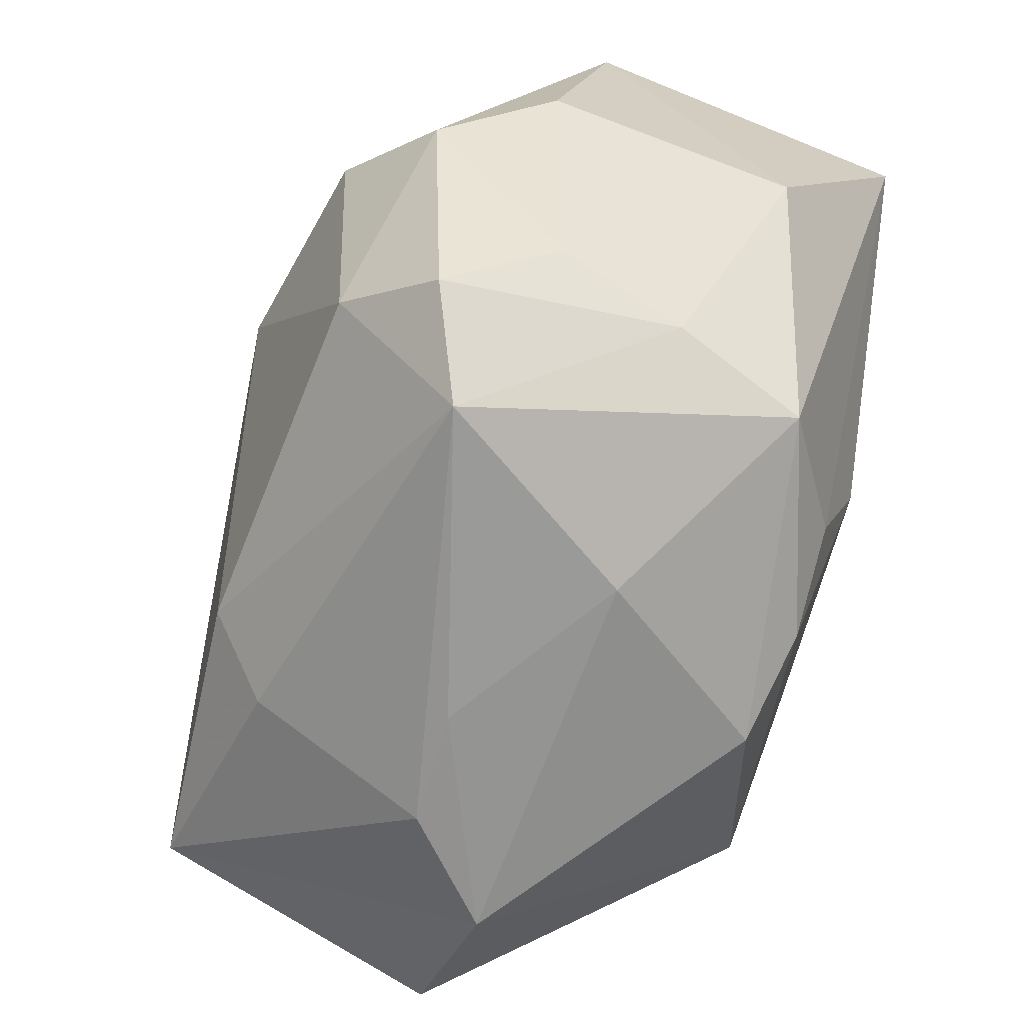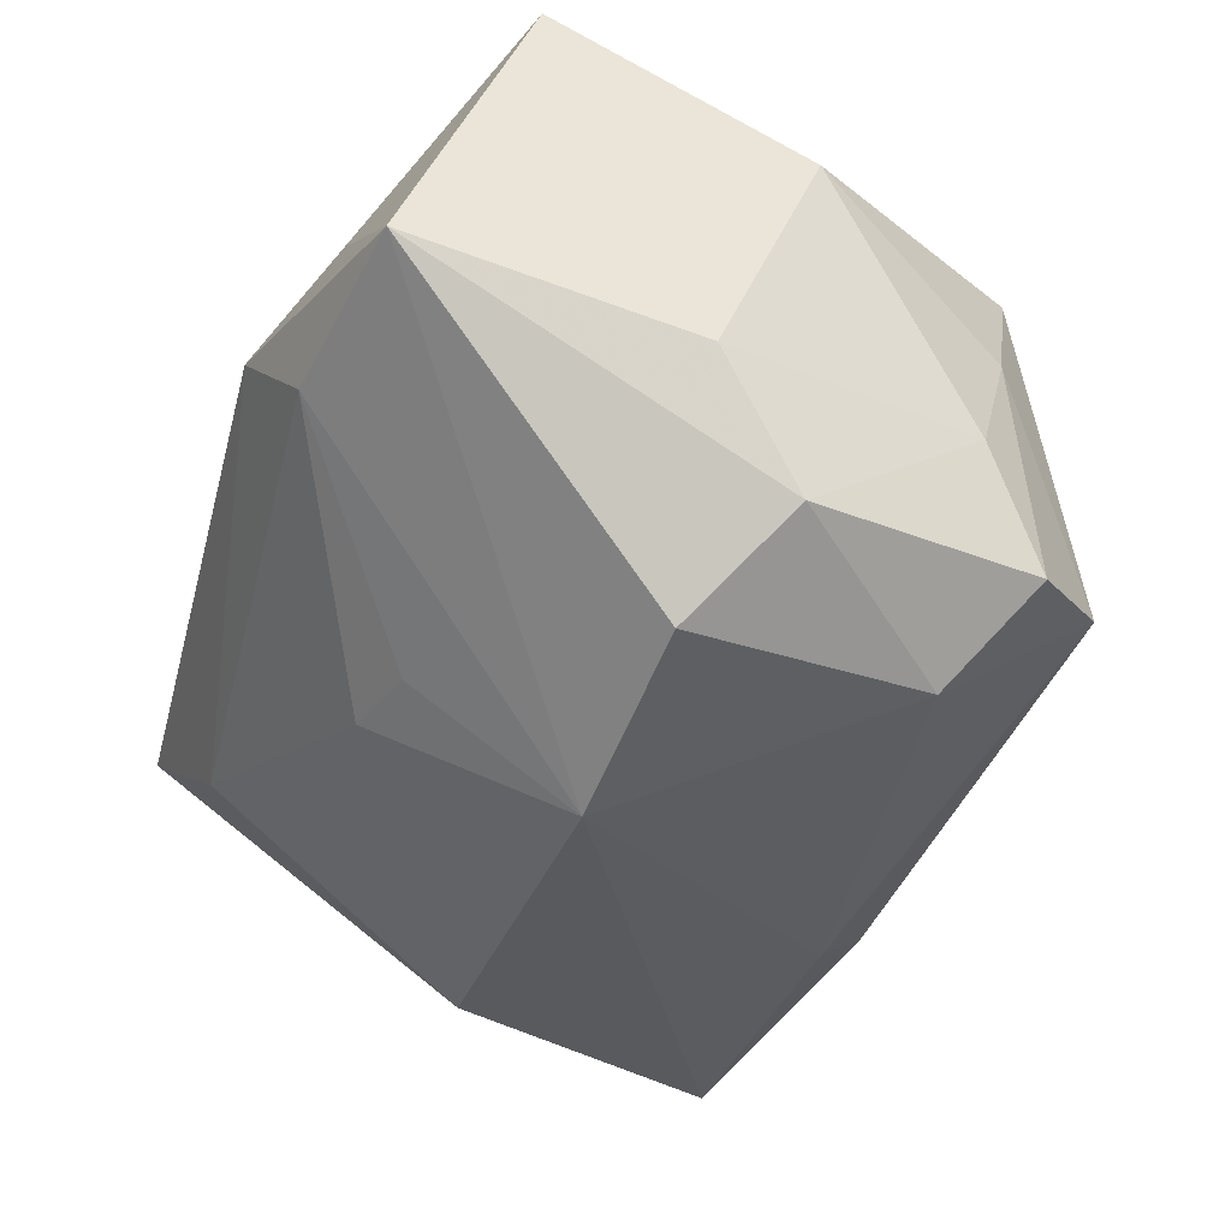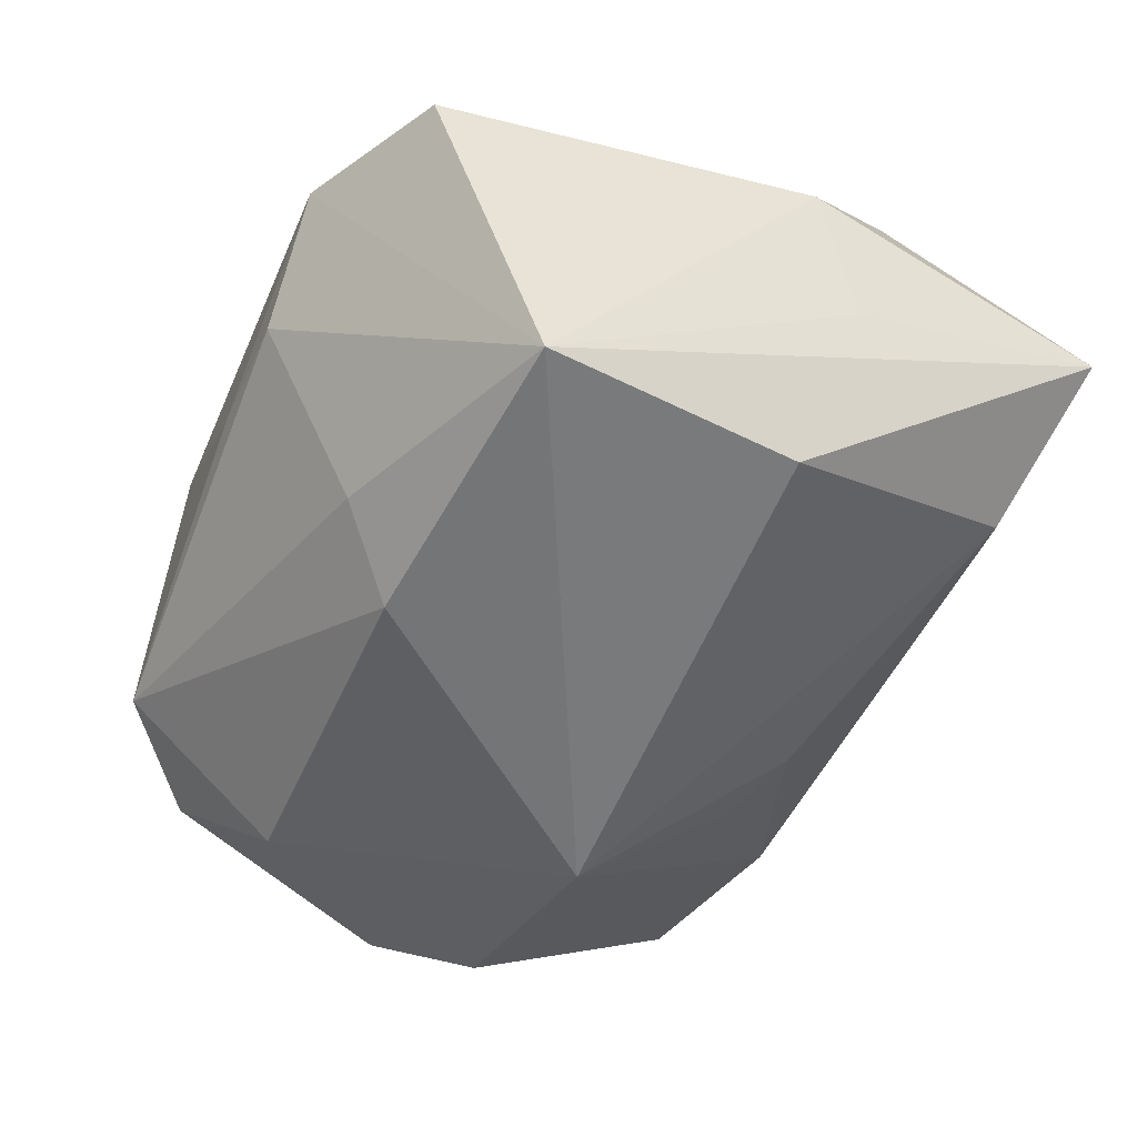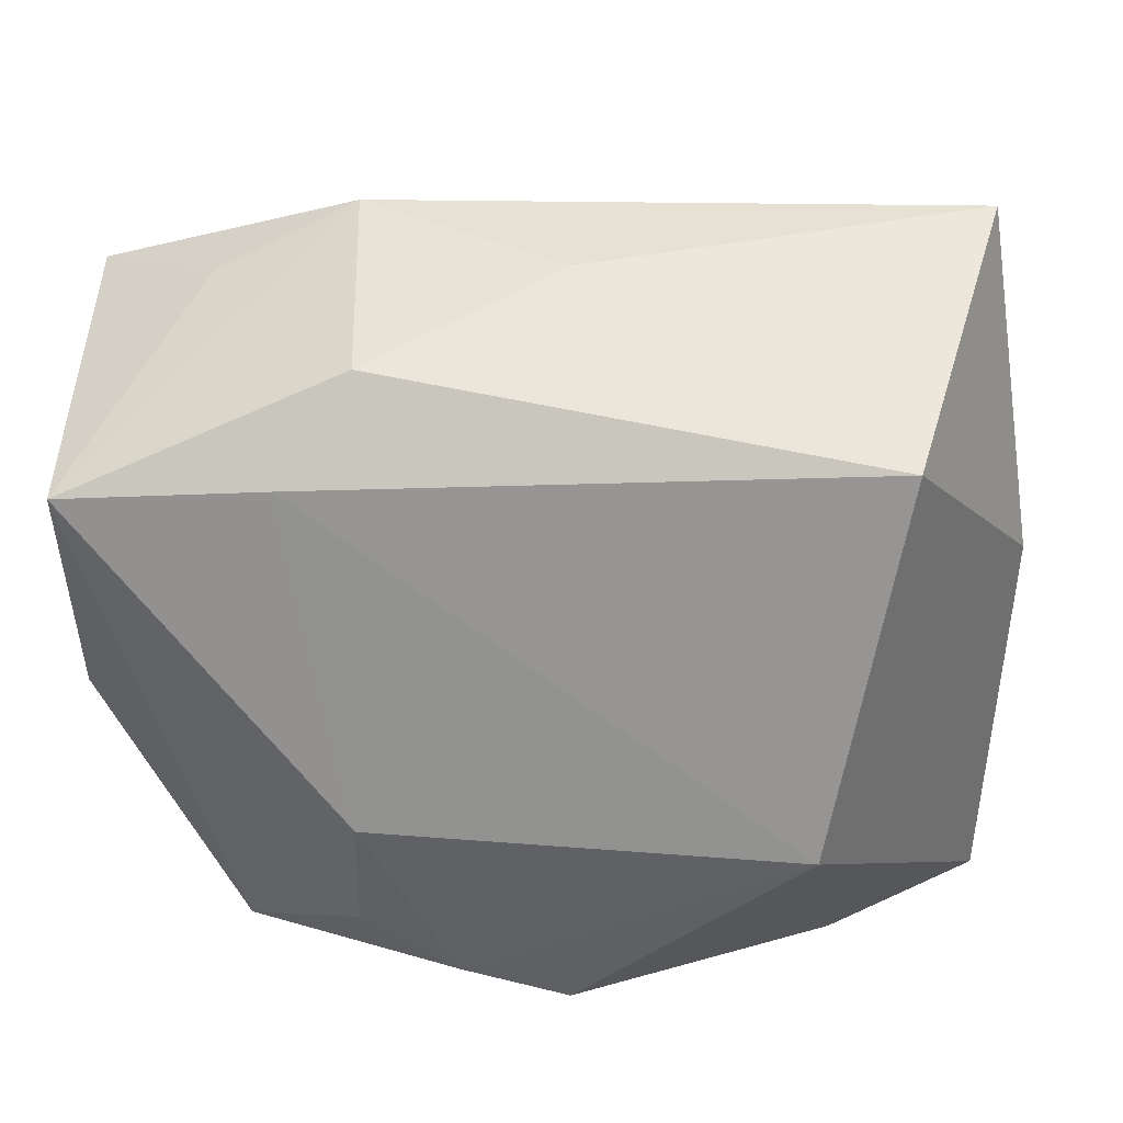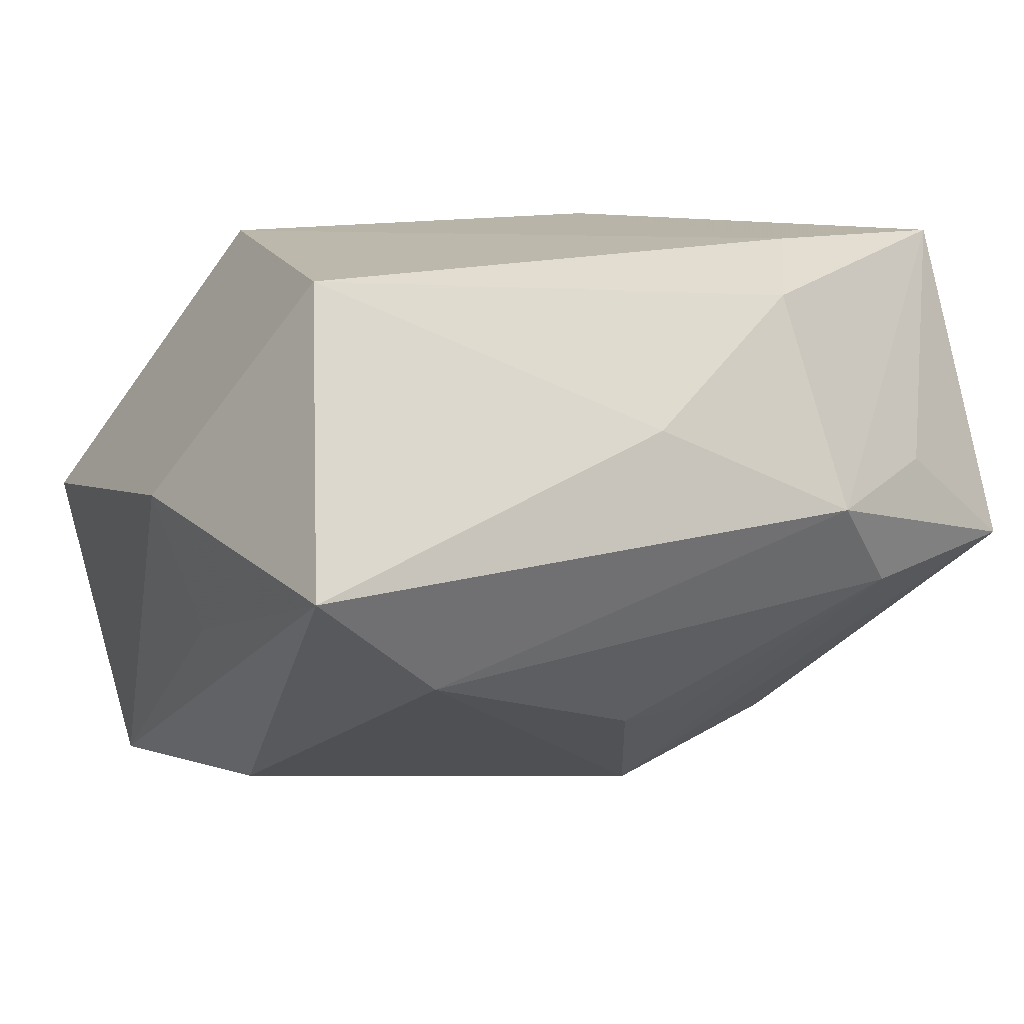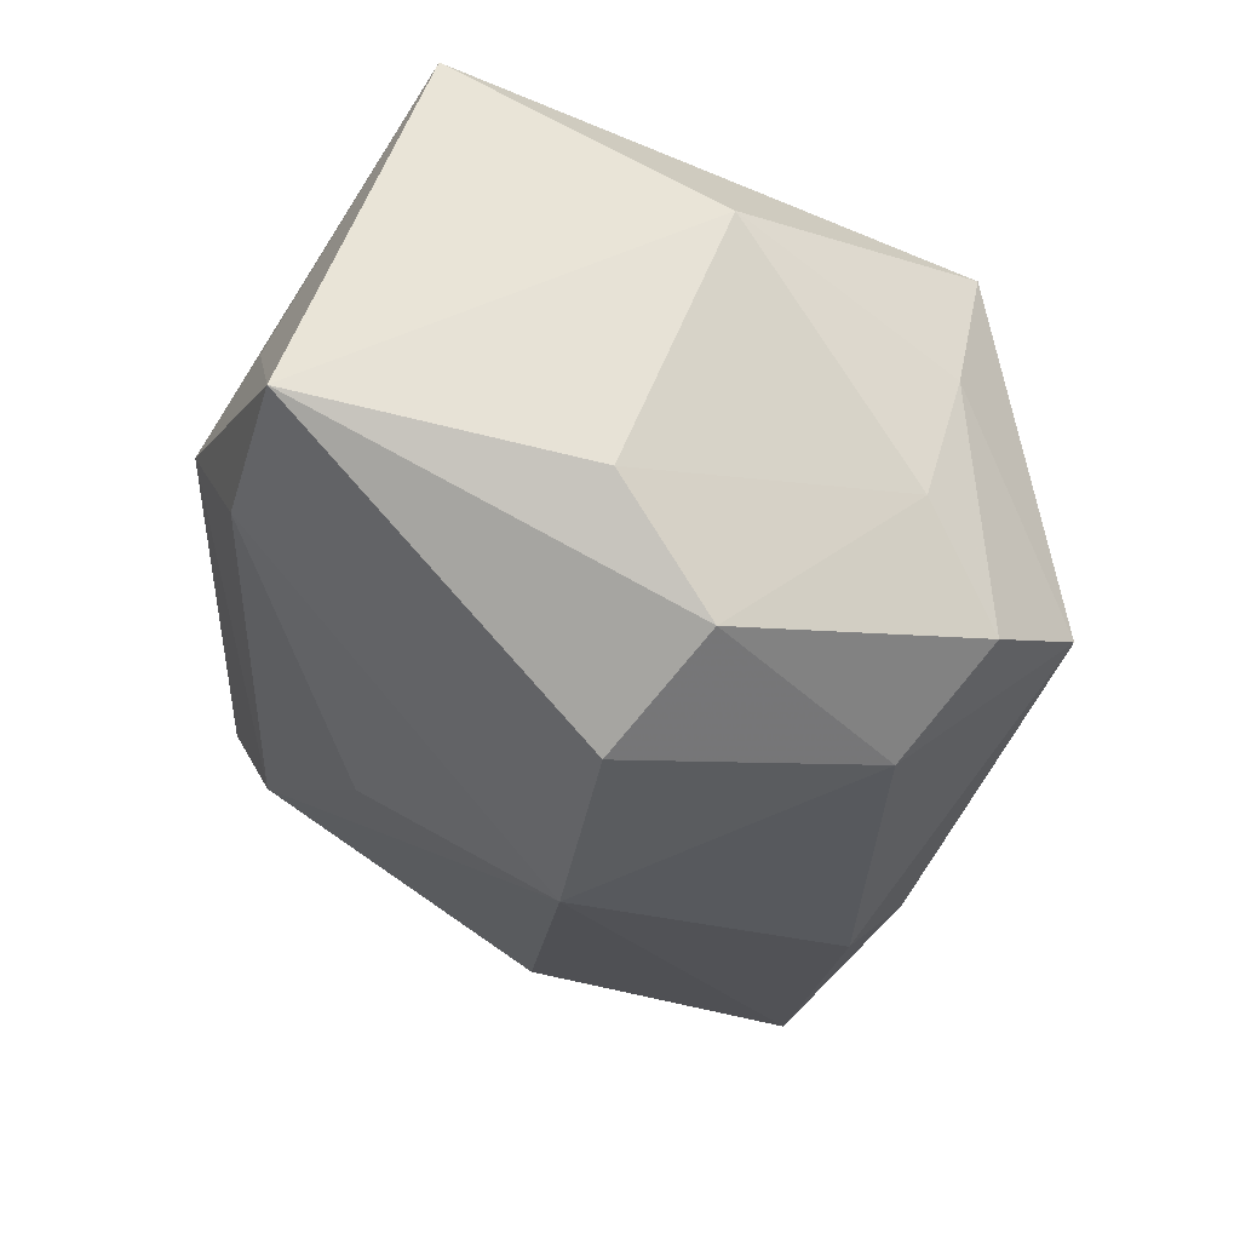
<metadata>
{"format":"obj","ext":"obj","renderer":"f3d","projection":"perspective","resolution":1024,"background":"white","views":[{"elev":-66.6,"azim":-105.2,"up":"+Y"},{"elev":-38.9,"azim":-104.6,"up":"+Z"},{"elev":-52.7,"azim":66.6,"up":"+Z"},{"elev":23.0,"azim":4.4,"up":"+Y"},{"elev":13.3,"azim":152.0,"up":"+Z"},{"elev":-24.6,"azim":-93.5,"up":"+Z"}]}
</metadata>
<code>
v 0.04209 0.006666 0.004957
v -0.01015 -0.03509 0.004278
v -0.03109 -0.02651 -0.01764
v 0.03908 0.01139 -0.007574
v 0.03307 0.00708 -0.02469
v -0.008706 0.02071 -0.02016
v -0.03 0.03096 0.005952
v -0.01562 -0.0126 0.0273
v 0.005899 -0.03565 -0.006979
v -0.04222 0.003609 -0.009501
v -0.03179 -0.02451 0.004463
v -0.000903 0.02317 -0.01952
v -0.04184 0.0293 -0.003374
v 0.01413 -0.02576 -0.0237
v -0.02475 0.03297 -0.005469
v -0.04036 0.01744 0.02708
v -0.02993 0.003739 -0.0278
v 0.0373 -0.01755 -0.02842
v -0.01081 0.006116 -0.03251
v -0.01621 -0.02353 0.02316
v -0.03485 -0.02085 -0.007367
v 0.002536 -0.03258 0.02044
v 0.03814 0.0369 0.00101
v -0.01731 0.0369 0.003233
v 0.02478 0.03255 -0.009749
v 0.03121 0.02144 0.0265
v -0.01529 0.02801 0.02304
v -0.03827 -0.004141 -0.02039
v -0.02425 -0.01923 -0.02546
v -0.02147 0.01876 0.0273
v 0.02642 -0.03566 0.001162
v 0.01686 -0.03549 -0.007114
v 0.008806 -0.02005 -0.02945
v 0.03993 -0.02912 -0.001084
v -0.02732 -0.0274 0.01655
v -0.04201 -0.005732 0.01307
v -0.007217 -0.0289 0.02263
v 0.001897 0.03404 0.01231
v -0.02286 -0.0343 -0.01402
v 0.02427 -0.01409 0.0273
f 16 13 36
f 35 16 36
f 37 35 22
f 40 37 22
f 38 23 24
f 24 27 38
f 16 27 24
f 5 23 18
f 36 13 10
f 13 28 10
f 10 21 36
f 28 21 10
f 30 27 16
f 8 37 40
f 40 30 8
f 8 30 16
f 40 22 31
f 18 23 4
f 4 1 18
f 23 1 4
f 13 16 7
f 7 24 13
f 16 24 7
f 23 5 25
f 25 24 23
f 19 25 5
f 19 5 18
f 11 35 36
f 36 21 11
f 39 35 11
f 3 29 39
f 28 29 3
f 3 21 28
f 39 11 3
f 3 11 21
f 26 1 23
f 26 23 38
f 38 27 26
f 26 30 40
f 27 30 26
f 20 35 37
f 37 8 20
f 16 35 20
f 20 8 16
f 18 31 32
f 2 31 22
f 2 35 39
f 2 22 35
f 40 31 34
f 34 26 40
f 1 26 34
f 18 1 34
f 34 31 18
f 13 24 15
f 24 25 15
f 15 19 13
f 17 28 13
f 13 19 17
f 17 29 28
f 17 19 29
f 33 19 18
f 29 19 33
f 39 29 33
f 9 32 31
f 31 2 9
f 39 32 9
f 9 2 39
f 25 19 12
f 12 15 25
f 18 32 14
f 14 33 18
f 14 32 39
f 39 33 14
f 19 15 6
f 6 12 19
f 15 12 6

</code>
